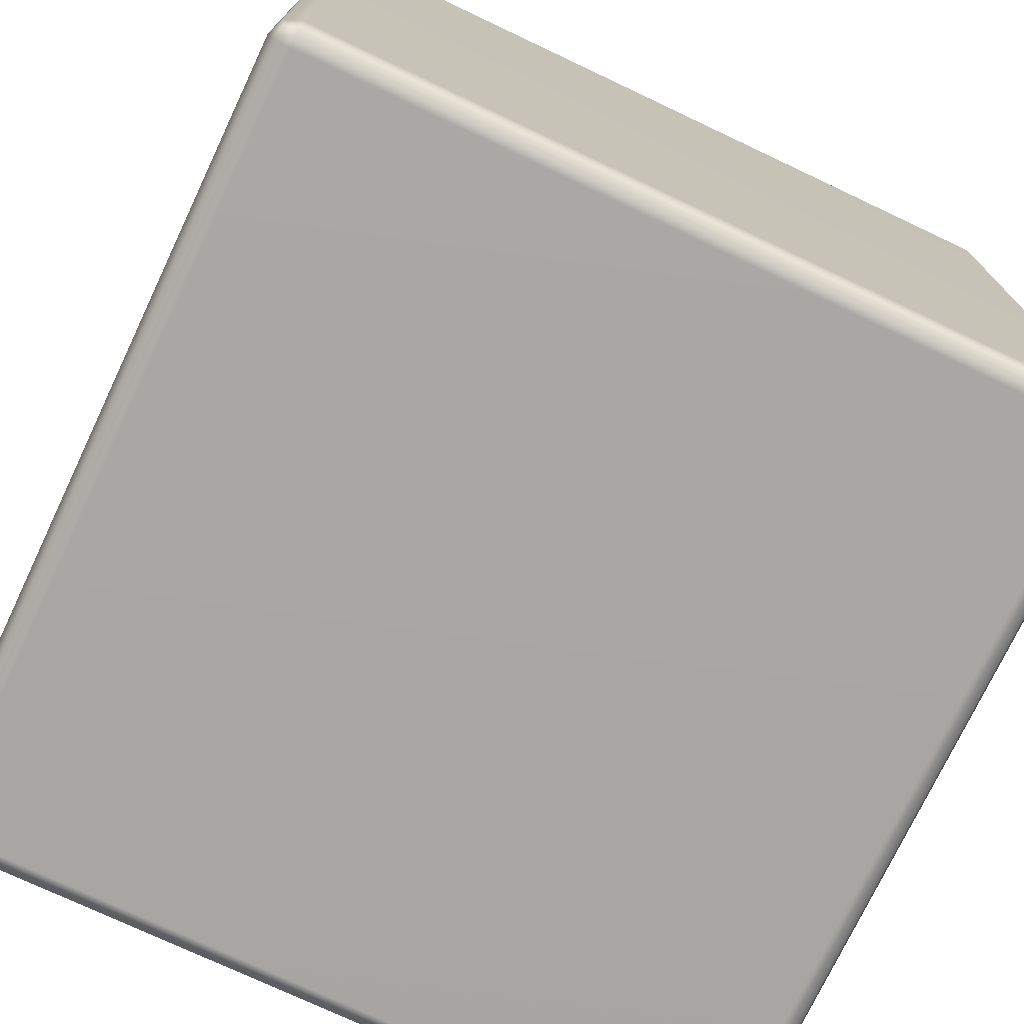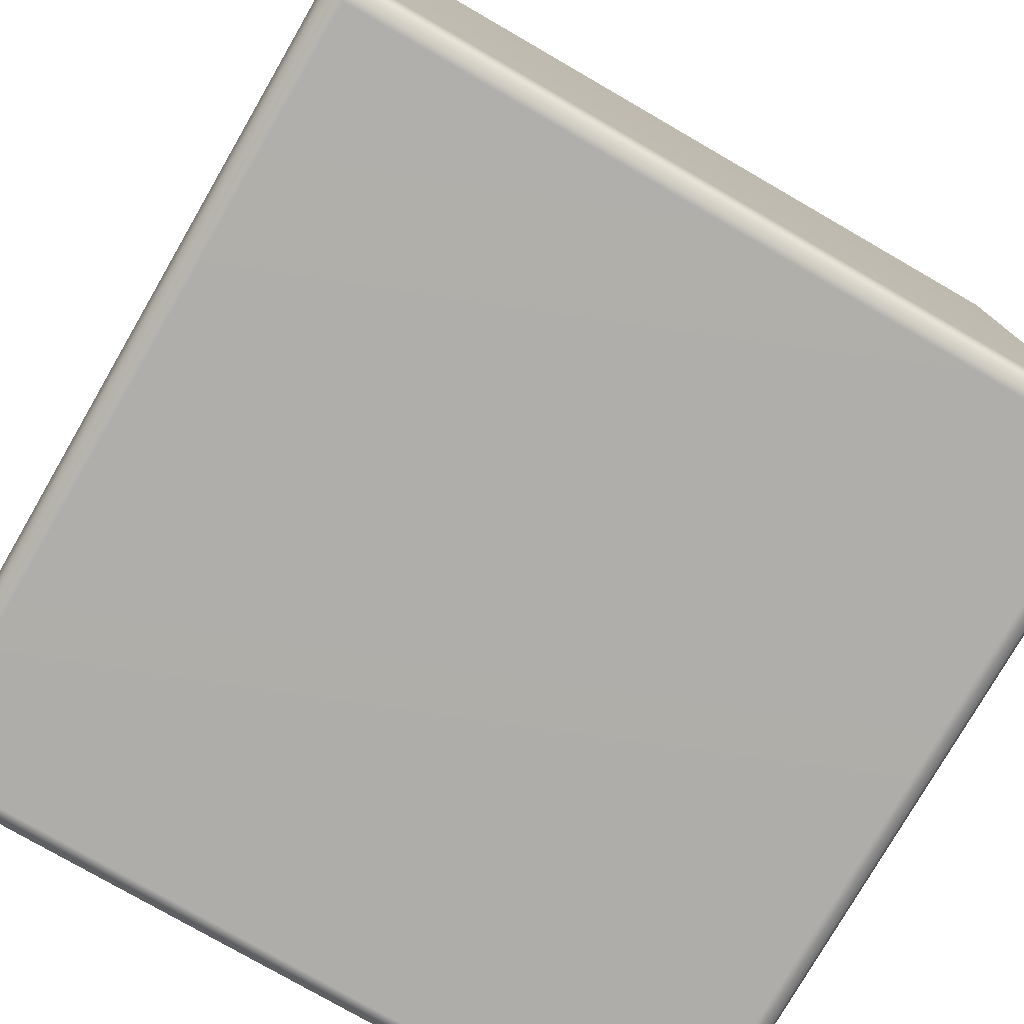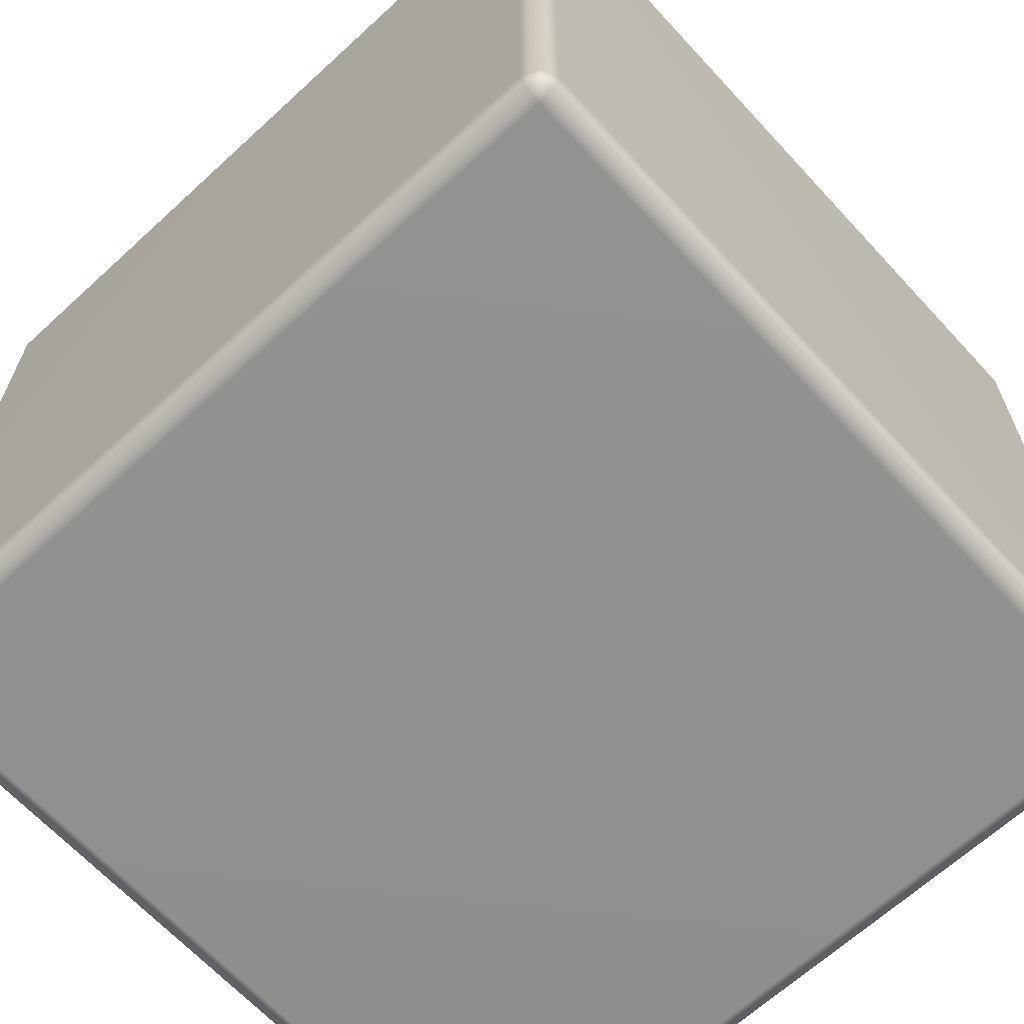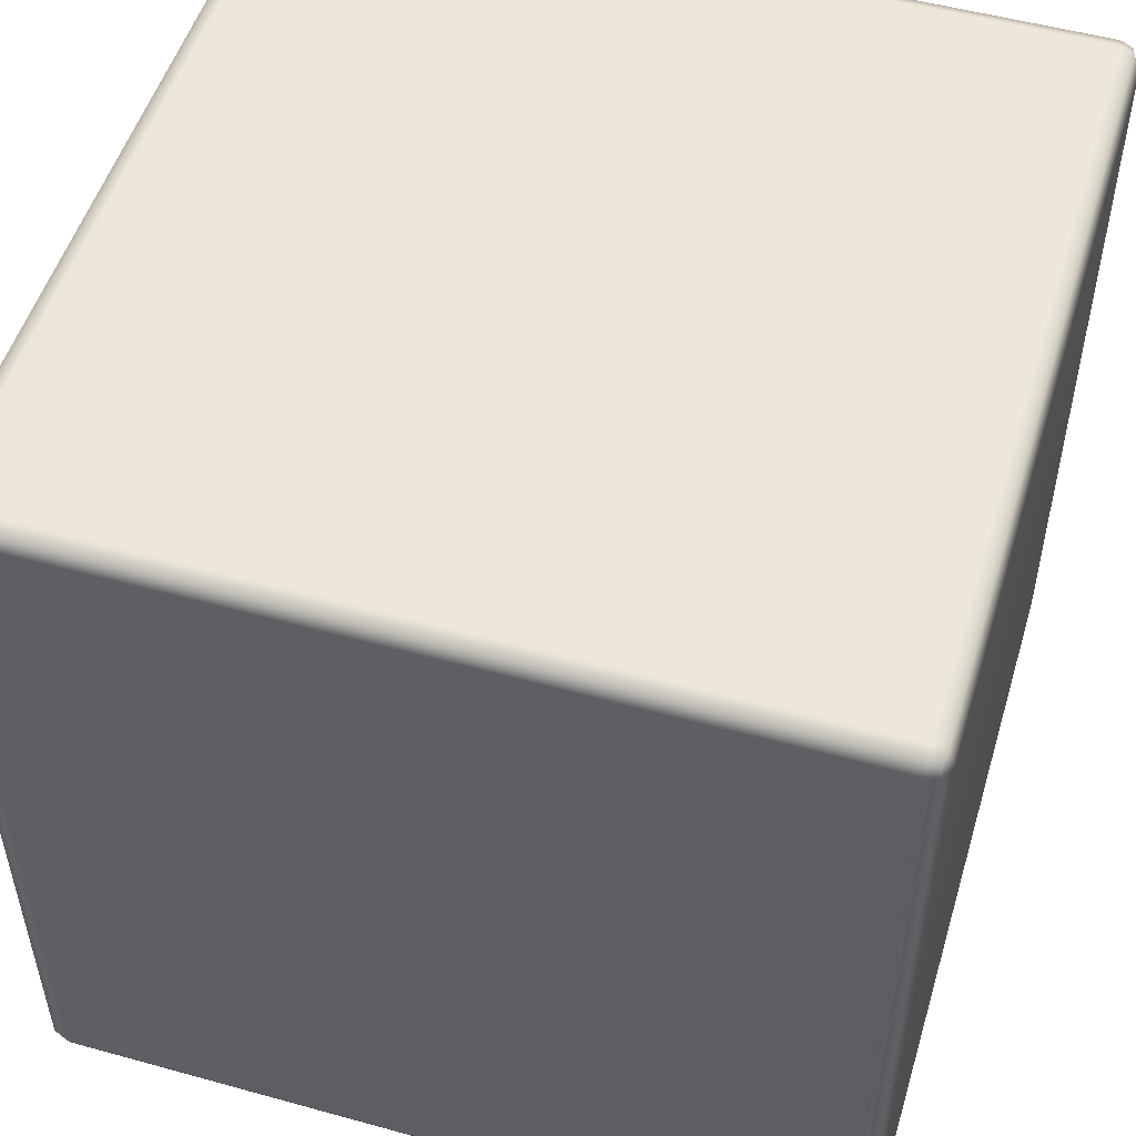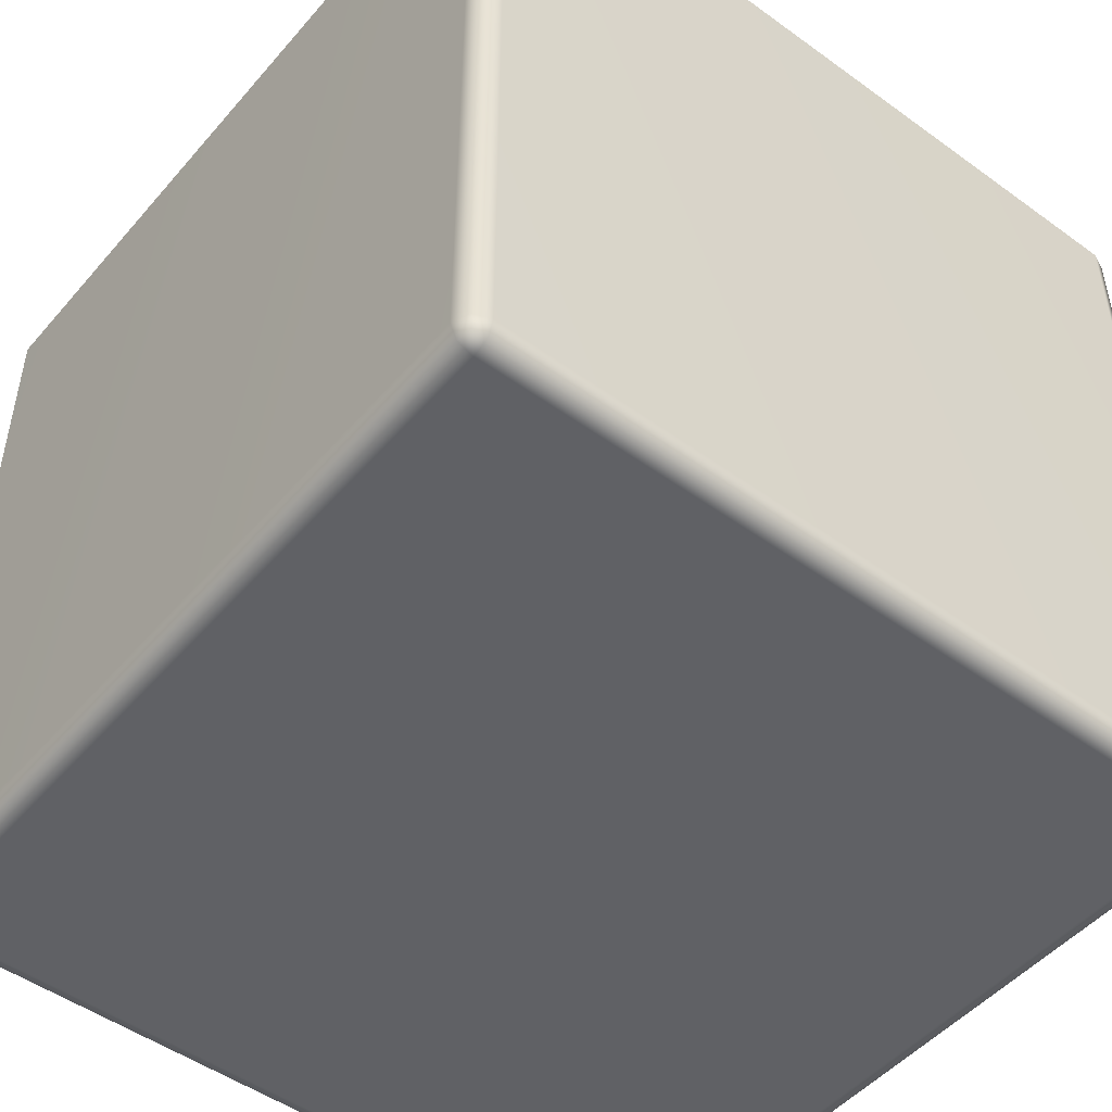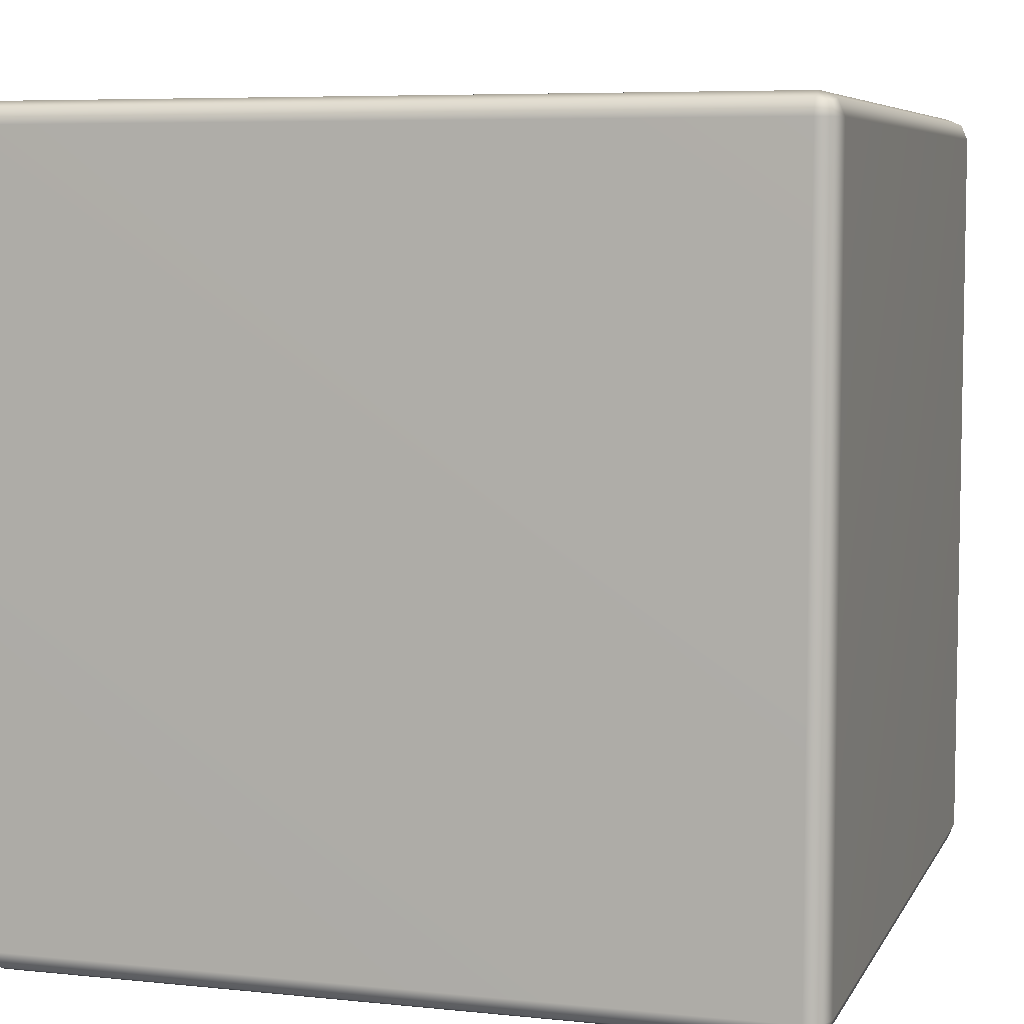
<metadata>
{"format":"obj","ext":"obj","renderer":"f3d","projection":"perspective","resolution":1024,"background":"white","views":[{"elev":-74.4,"azim":154.7,"up":"+Z"},{"elev":-77.6,"azim":-120.0,"up":"+Z"},{"elev":-65.7,"azim":132.7,"up":"+Z"},{"elev":51.7,"azim":16.7,"up":"+Z"},{"elev":-49.1,"azim":141.2,"up":"+Y"},{"elev":6.5,"azim":17.1,"up":"+Z"}]}
</metadata>
<code>
g default
v -2.334 -2.206 2.206
v -2.296 -2.296 2.206
v -2.206 -2.334 2.206
v -2.206 -2.296 2.296
v -2.206 -2.206 2.334
v -2.296 -2.206 2.296
v 2.206 -2.334 2.206
v 2.296 -2.296 2.206
v 2.334 -2.206 2.206
v 2.296 -2.206 2.296
v 2.206 -2.206 2.334
v 2.206 -2.296 2.296
v -2.206 2.334 2.206
v -2.296 2.296 2.206
v -2.334 2.206 2.206
v -2.296 2.206 2.296
v -2.206 2.206 2.334
v -2.206 2.296 2.296
v 2.334 2.206 2.206
v 2.296 2.296 2.206
v 2.206 2.334 2.206
v 2.206 2.296 2.296
v 2.206 2.206 2.334
v 2.296 2.206 2.296
v -2.206 2.206 -2.334
v -2.296 2.206 -2.296
v -2.334 2.206 -2.206
v -2.296 2.296 -2.206
v -2.206 2.334 -2.206
v -2.206 2.296 -2.296
v 2.334 2.206 -2.206
v 2.296 2.206 -2.296
v 2.206 2.206 -2.334
v 2.206 2.296 -2.296
v 2.206 2.334 -2.206
v 2.296 2.296 -2.206
v -2.206 -2.334 -2.206
v -2.296 -2.296 -2.206
v -2.334 -2.206 -2.206
v -2.296 -2.206 -2.296
v -2.206 -2.206 -2.334
v -2.206 -2.296 -2.296
v 2.334 -2.206 -2.206
v 2.296 -2.296 -2.206
v 2.206 -2.334 -2.206
v 2.206 -2.296 -2.296
v 2.206 -2.206 -2.334
v 2.296 -2.206 -2.296
v -2.279 -2.279 2.279
v 2.279 -2.279 2.279
v -2.279 2.279 2.279
v 2.279 2.279 2.279
v -2.279 2.279 -2.279
v 2.279 2.279 -2.279
v -2.279 -2.279 -2.279
v 2.279 -2.279 -2.279
g d6_smooth
f 37 45 7 3
f 11 23 17 5
f 15 27 39 1
f 43 31 19 9
f 21 35 29 13
f 33 47 41 25
f 3 2 38 37
f 2 1 39 38
f 5 4 12 11
f 4 3 7 12
f 1 6 16 15
f 6 5 17 16
f 9 8 44 43
f 8 7 45 44
f 11 10 24 23
f 10 9 19 24
f 15 14 28 27
f 14 13 29 28
f 13 18 22 21
f 18 17 23 22
f 21 20 36 35
f 20 19 31 36
f 27 26 40 39
f 26 25 41 40
f 25 30 34 33
f 30 29 35 34
f 33 32 48 47
f 32 31 43 48
f 37 42 46 45
f 42 41 47 46
f 6 1 2 49
f 2 3 4 49
f 4 5 6 49
f 12 7 8 50
f 8 9 10 50
f 10 11 12 50
f 18 13 14 51
f 14 15 16 51
f 16 17 18 51
f 24 19 20 52
f 20 21 22 52
f 22 23 24 52
f 30 25 26 53
f 26 27 28 53
f 28 29 30 53
f 36 31 32 54
f 32 33 34 54
f 34 35 36 54
f 42 37 38 55
f 38 39 40 55
f 40 41 42 55
f 48 43 44 56
f 44 45 46 56
f 46 47 48 56

</code>
